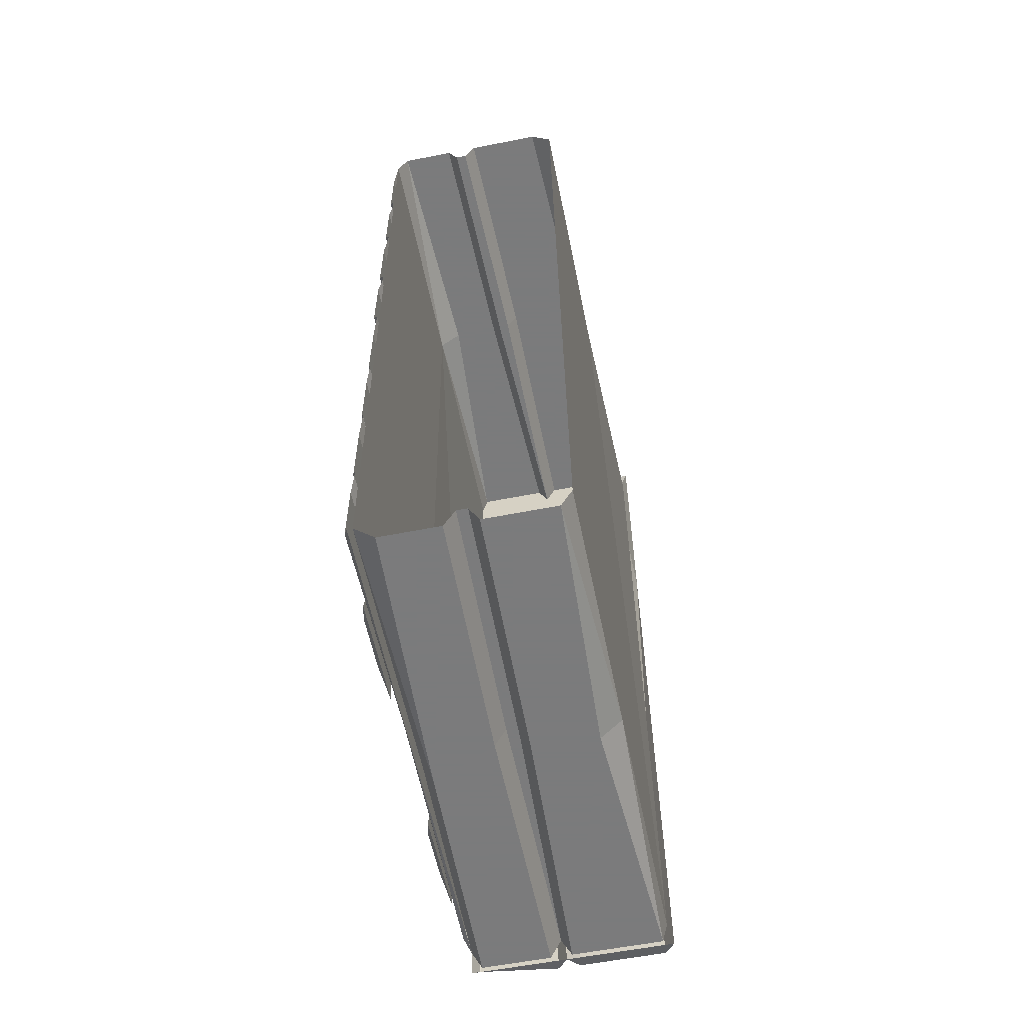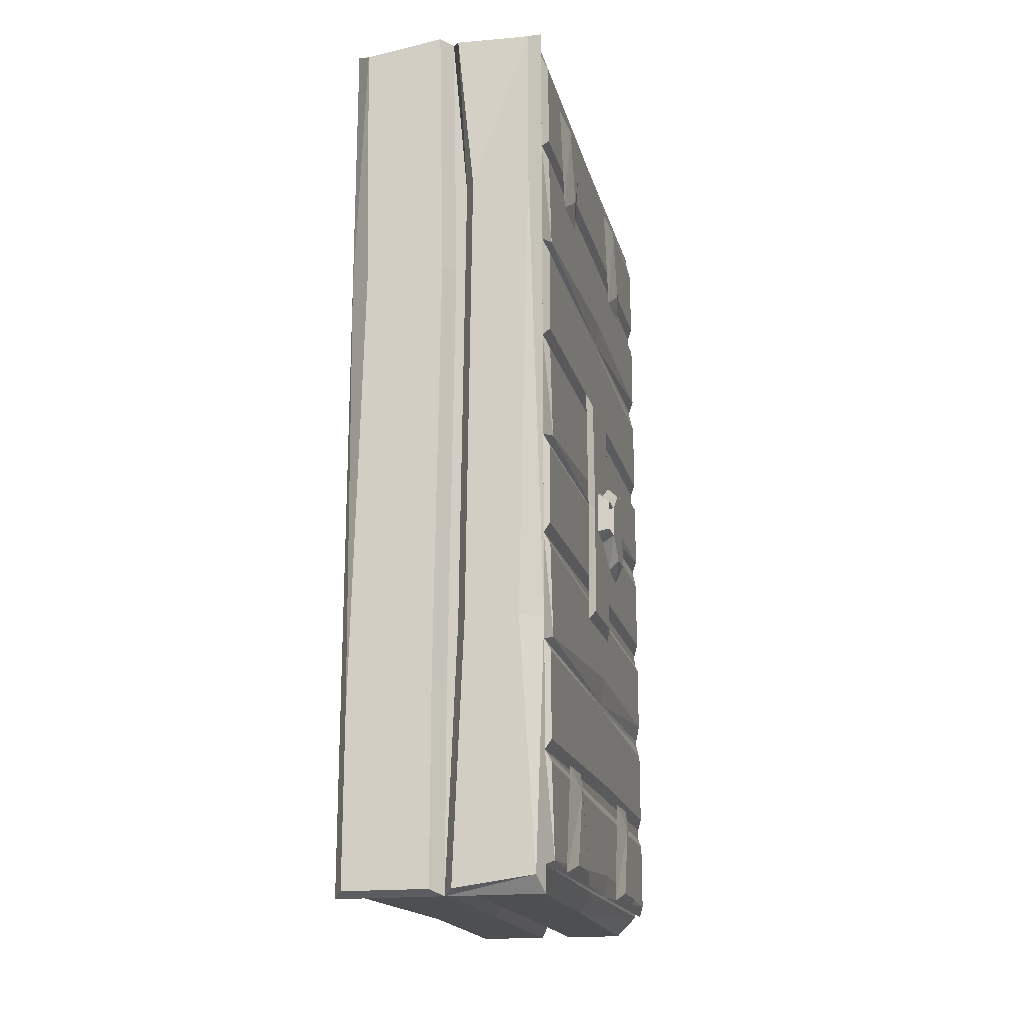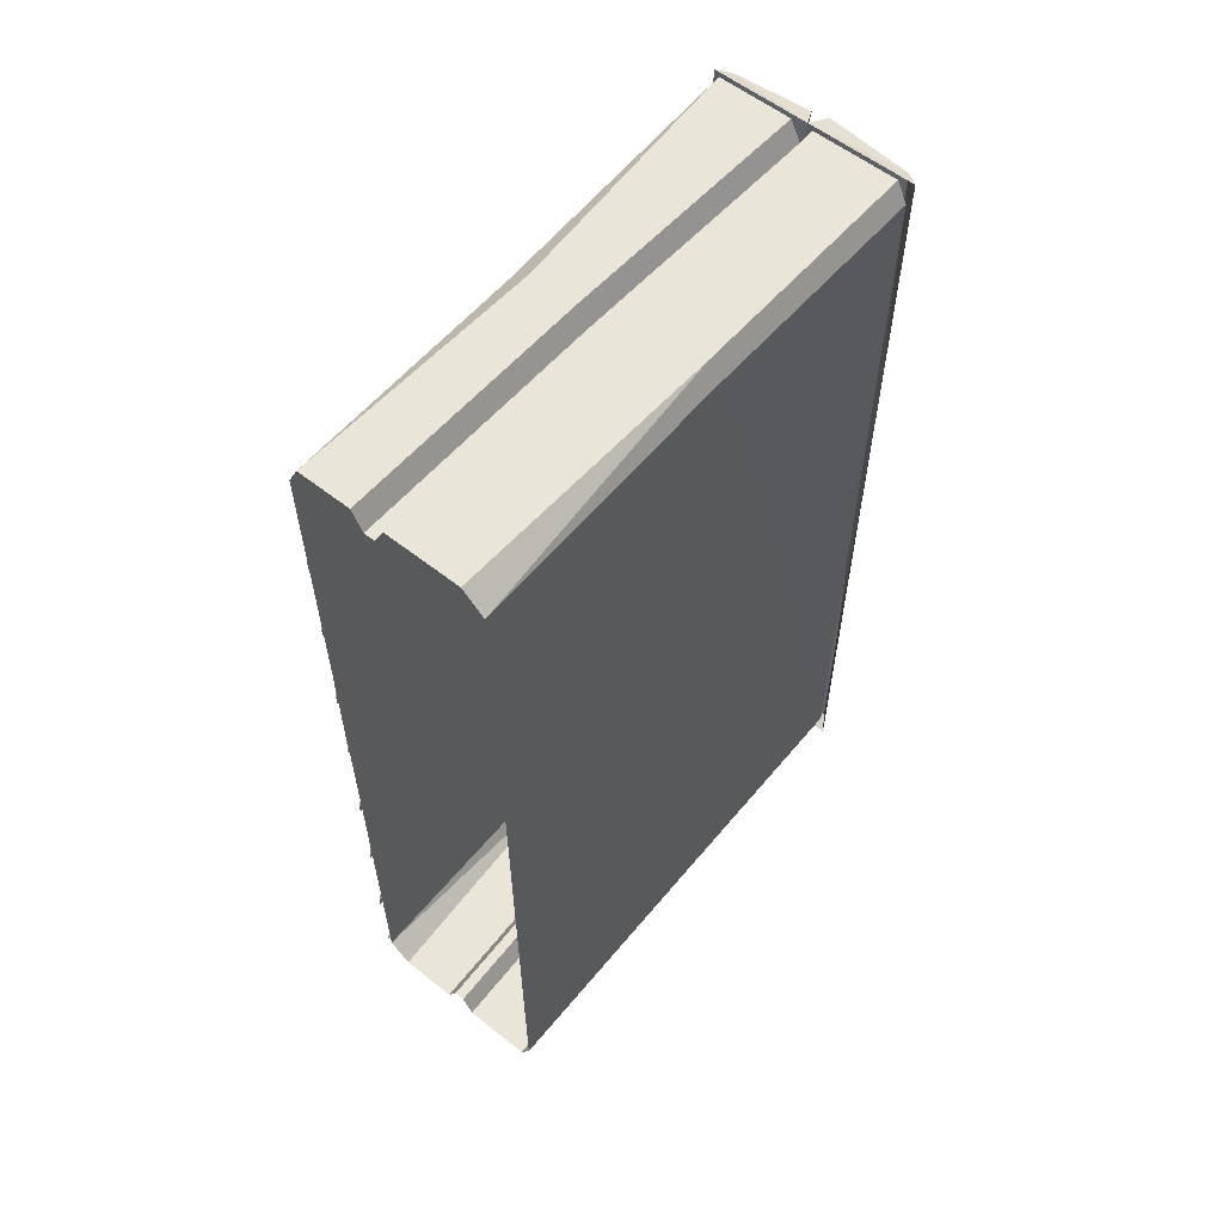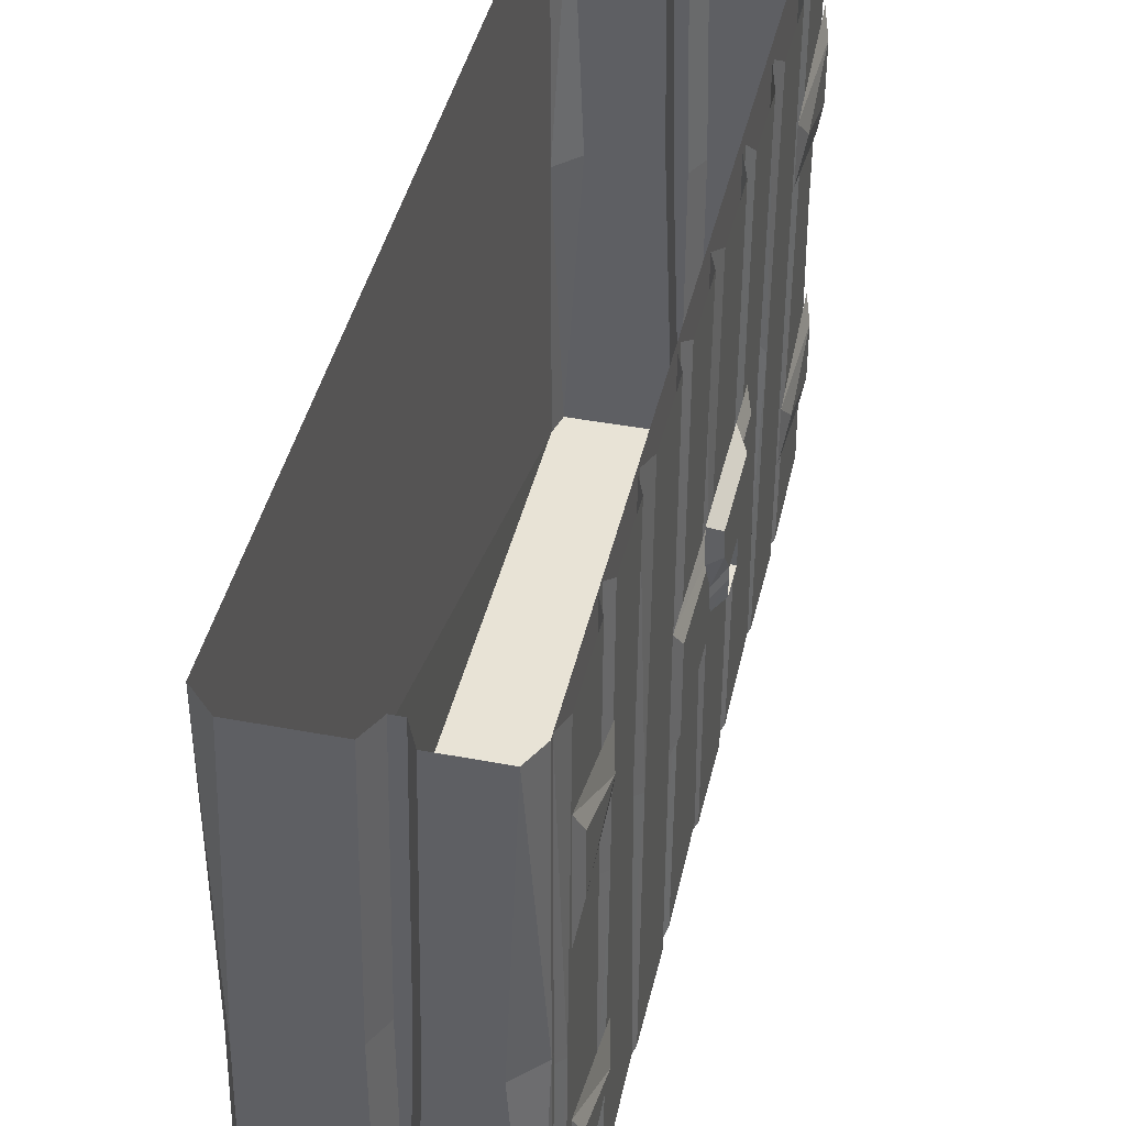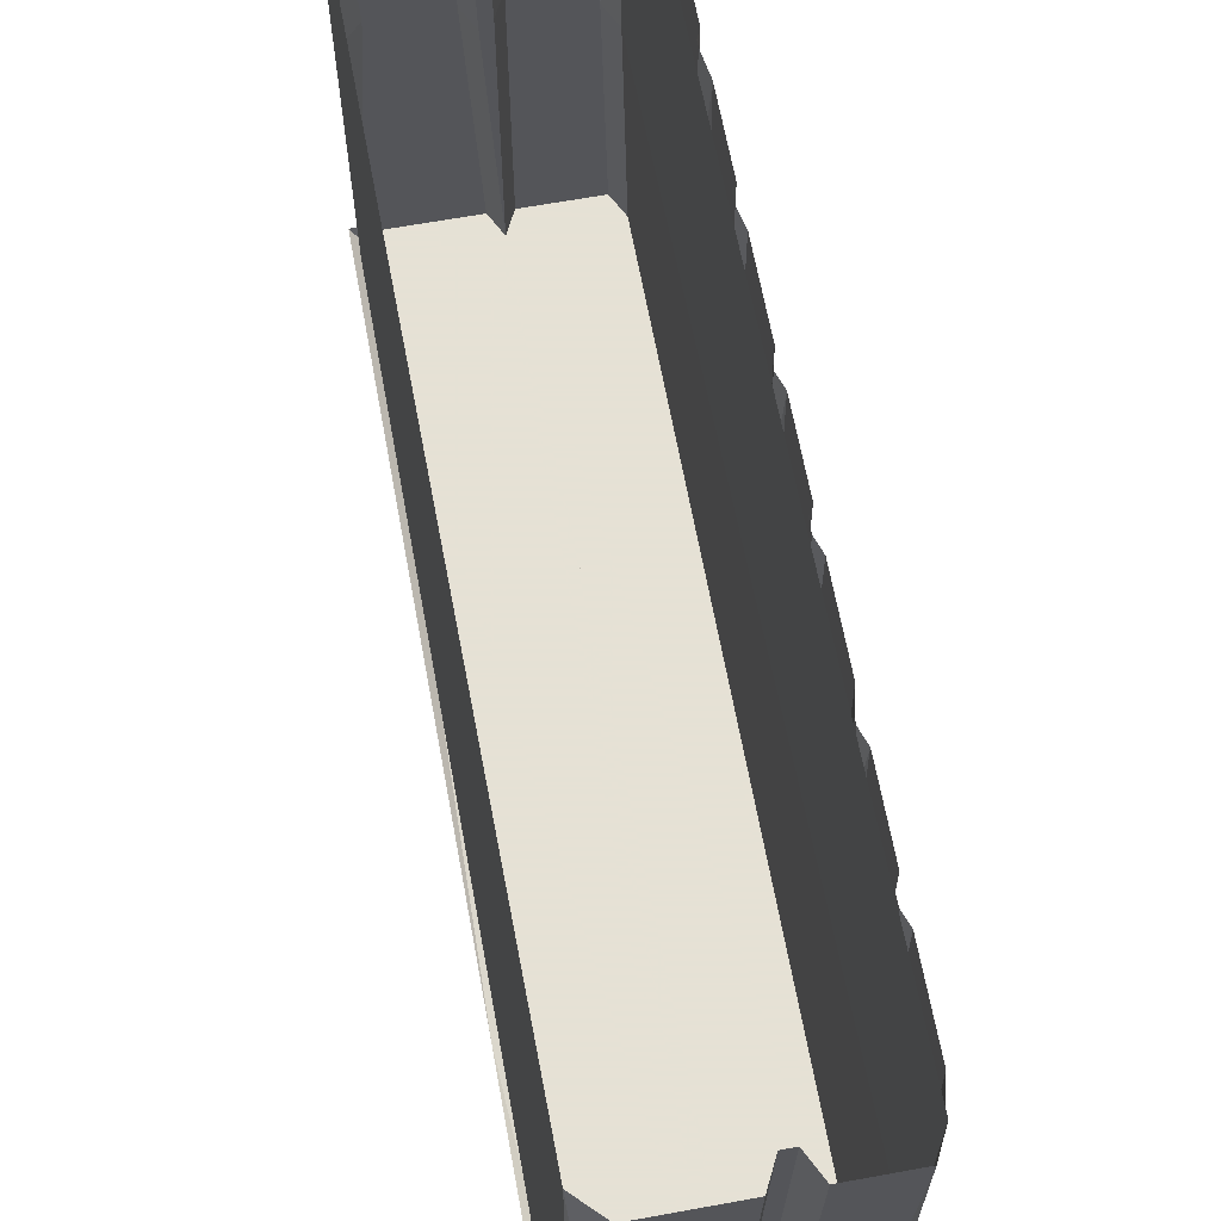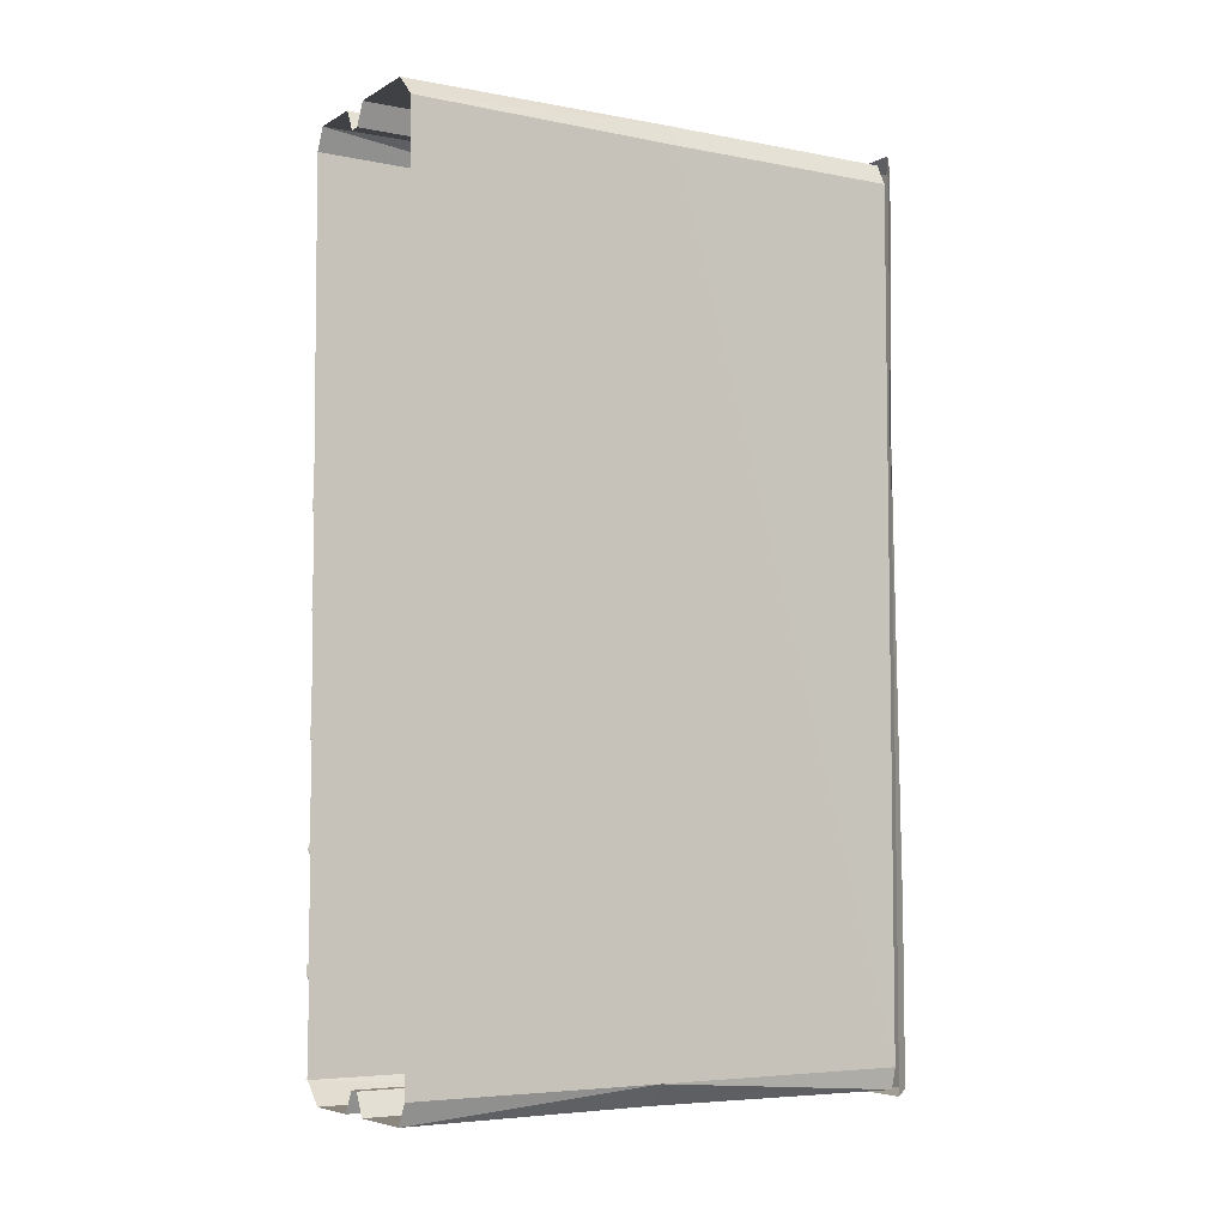
<metadata>
{"format":"obj","ext":"obj","renderer":"f3d","projection":"perspective","resolution":1024,"background":"white","views":[{"elev":-58.4,"azim":-168.5,"up":"+Z"},{"elev":-17.9,"azim":13.5,"up":"+Z"},{"elev":58.1,"azim":-140.8,"up":"+Z"},{"elev":41.7,"azim":12.9,"up":"+Y"},{"elev":64.9,"azim":-10.4,"up":"+Y"},{"elev":-5.6,"azim":-121.9,"up":"+Z"}]}
</metadata>
<code>
v -0.2031 -0.7734 0.4062
v -0.2891 -0.7734 0.4062
v -0.2969 -0.7734 -0.2734
v -0.2188 -0.7734 -0.2734
v -0.1875 -0.75 -0.2734
v -0.1875 -0.75 0.4062
v -0.1875 -0.75 0.6641
v -0.2031 -0.7734 0.6484
v -0.3125 -0.7812 0.6484
v -0.3047 -0.75 0.4062
v -0.3125 -0.75 -0.2734
v -0.3281 -0.75 -0.6562
v -0.3125 -0.7734 -0.6484
v -0.1953 -0.7734 -0.6328
v -0.1875 -0.75 -0.6562
v -0.3281 -0.75 0.6641
v -0.3203 -0.75 0.2734
v -0.3281 -0.75 -0.3594
v -0.3438 -0.7734 -0.6484
v -0.4844 -0.75 -0.6562
v -0.4688 -0.7734 -0.6484
v -0.4688 -0.7734 -0.4062
v -0.4844 -0.75 -0.4062
v -0.4844 -0.75 0.2656
v -0.4531 -0.7734 0.2656
v -0.4609 -0.7734 0.6484
v -0.4844 -0.75 0.6641
v -0.3438 -0.7734 0.6641
v -0.3359 -0.7734 0.2734
v -0.3438 -0.7734 -0.3594
v -0.1719 -0.2266 -0.6016
v -0.1797 -0.2734 -0.6172
v -0.1797 -0.1172 -0.6172
v -0.1719 -0.1484 -0.6016
v -0.1719 -0.1953 -0.4922
v -0.1797 -0.2422 -0.4609
v -0.1797 -0.1641 -0.4609
v -0.1719 -0.6016 -0.6016
v -0.1797 -0.6484 -0.6172
v -0.1797 -0.4922 -0.6172
v -0.1719 -0.5234 -0.6016
v -0.1719 -0.5703 -0.4922
v -0.1797 -0.6172 -0.4609
v -0.1797 -0.5391 -0.4609
v -0.1797 -0.2734 0.5859
v -0.1719 -0.2266 0.5703
v -0.1719 -0.1484 0.5703
v -0.1797 -0.1172 0.5859
v -0.1797 -0.1641 0.4297
v -0.1797 -0.2422 0.4297
v -0.1719 -0.1953 0.4609
v -0.1797 -0.6484 0.5859
v -0.1719 -0.6016 0.5703
v -0.1719 -0.5234 0.5703
v -0.1797 -0.4922 0.5859
v -0.1797 -0.5391 0.4297
v -0.1797 -0.6172 0.4297
v -0.1719 -0.5703 0.4609
v -0.2031 0 0.6562
v -0.2812 0 0.6562
v -0.2891 -0.3672 0.6562
v -0.2188 -0.3672 0.6562
v -0.1875 -0.3672 0.625
v -0.1875 0 0.625
v -0.1953 -0.3984 -0.6172
v -0.1953 0 -0.6172
v -0.2109 -0.3984 -0.6484
v -0.2266 0 -0.6484
v -0.3125 0 -0.6484
v -0.3047 -0.3516 -0.6484
v -0.3203 -0.3516 -0.6172
v -0.3281 0 -0.6172
v -0.3359 -0.3672 -0.6172
v -0.3438 0 -0.6172
v -0.3516 -0.3672 -0.6484
v -0.3594 0 -0.6484
v -0.4609 0 -0.6484
v -0.4453 -0.3672 -0.6484
v -0.4766 -0.3672 -0.6172
v -0.4766 0 -0.6172
v -0.4688 0 0.625
v -0.4688 -0.3984 0.625
v -0.4531 -0.3984 0.6562
v -0.4375 0 0.6562
v -0.3281 0 0.6562
v -0.3359 -0.3516 0.6562
v -0.3203 -0.3516 0.625
v -0.3125 0 0.625
v -0.3047 -0.3672 0.625
v -0.2969 0 0.625
v -0.3047 -0.75 0.6562
v -0.1953 -0.75 0.6562
v -0.1875 -0.75 0.625
v -0.1875 -0.75 -0.6172
v -0.2031 -0.75 -0.6484
v -0.3047 -0.75 -0.6484
v -0.3203 -0.75 -0.6172
v -0.3359 -0.75 -0.6484
v -0.4688 -0.75 -0.6484
v -0.4766 -0.75 -0.6172
v -0.4766 -0.75 0.625
v -0.4609 -0.75 0.6562
v -0.3359 -0.75 0.6562
v -0.3203 -0.75 0.625
v -0.1797 -0.007812 0.01562
v -0.1797 -0.007812 0.1172
v -0.1797 -0.3359 0.125
v -0.1797 -0.3359 0.03125
v -0.1875 -0.3281 0
v -0.1875 0 0
v -0.1875 0 0.1328
v -0.1875 -0.3281 0.1406
v -0.1875 -0.75 0.1562
v -0.1797 -0.7344 0.1406
v -0.1797 -0.7188 0.007812
v -0.1875 -0.75 0
v -0.1797 -0.3906 0.2891
v -0.1797 -0.4219 0.1719
v -0.1797 -0.007812 0.1641
v -0.1797 -0.007812 0.2734
v -0.1875 0 0.3047
v -0.1875 -0.3828 0.3047
v -0.1875 -0.75 0.3125
v -0.1797 -0.7344 0.2969
v -0.1797 -0.7344 0.1719
v -0.1875 -0.4141 0.1562
v -0.1875 0 0.1484
v -0.1797 -0.007812 0.3281
v -0.1797 -0.007812 0.4297
v -0.1797 -0.3359 0.4375
v -0.1797 -0.3359 0.3438
v -0.1875 -0.3281 0.3125
v -0.1875 0 0.3125
v -0.1875 0 0.4453
v -0.1875 -0.3281 0.4531
v -0.1875 -0.75 0.4688
v -0.1797 -0.7344 0.4531
v -0.1797 -0.7188 0.3203
v -0.1797 -0.3906 0.6016
v -0.1797 -0.3438 0.4844
v -0.1797 -0.007812 0.4766
v -0.1797 -0.007812 0.5859
v -0.1875 0 0.6172
v -0.1875 -0.3828 0.6172
v -0.1797 -0.7344 0.6094
v -0.1797 -0.7344 0.4844
v -0.1875 -0.3359 0.4688
v -0.1875 0 0.4609
v -0.1797 -0.01562 -0.6016
v -0.1797 -0.01562 -0.5
v -0.1797 -0.3438 -0.4922
v -0.1797 -0.3438 -0.5859
v -0.1875 -0.3281 -0.6172
v -0.1875 0 -0.6172
v -0.1875 0 -0.4844
v -0.1875 -0.3281 -0.4766
v -0.1875 -0.75 -0.4609
v -0.1797 -0.7422 -0.4766
v -0.1797 -0.7266 -0.6094
v -0.1797 -0.3594 -0.3281
v -0.1797 -0.3594 -0.4453
v -0.1797 -0.01562 -0.4531
v -0.1797 -0.01562 -0.3438
v -0.1875 0 -0.3203
v -0.1875 -0.3438 -0.3203
v -0.1875 -0.75 -0.3047
v -0.1797 -0.7422 -0.3203
v -0.1797 -0.7422 -0.4453
v -0.1875 -0.3438 -0.4609
v -0.1875 0 -0.4688
v -0.1797 -0.01562 -0.2891
v -0.1797 -0.01562 -0.1875
v -0.1797 -0.3438 -0.1797
v -0.1797 -0.3438 -0.2734
v -0.1875 -0.3281 -0.3125
v -0.1875 0 -0.3125
v -0.1875 0 -0.1719
v -0.1875 -0.3281 -0.1641
v -0.1875 -0.75 -0.1484
v -0.1797 -0.7422 -0.1641
v -0.1797 -0.7266 -0.2969
v -0.1797 -0.4766 -0.01562
v -0.1797 -0.4297 -0.1328
v -0.1797 -0.01562 -0.1406
v -0.1797 -0.01562 -0.03125
v -0.1875 -0.4609 0
v -0.1797 -0.7422 -0.01562
v -0.1797 -0.7422 -0.1328
v -0.1875 -0.4141 -0.1484
v -0.1875 0 -0.1562
v -0.1719 -0.4453 -0.1875
v -0.1797 -0.4609 -0.2031
v -0.1797 -0.3047 -0.2031
v -0.1719 -0.3281 -0.1875
v -0.1719 -0.4375 -0.01562
v -0.1797 -0.4531 -0.01562
v -0.1719 -0.4453 0.1562
v -0.1797 -0.4609 0.1719
v -0.1719 -0.3281 0.1562
v -0.1797 -0.3047 0.1719
v -0.1719 -0.3359 -0.01562
v -0.1797 -0.3125 -0.01562
v -0.1562 -0.3594 -0.03906
v -0.1562 -0.3594 0.007812
v -0.1719 -0.375 -0.03125
v -0.1719 -0.3906 -0.03125
v -0.1562 -0.375 -0.03906
v -0.1719 -0.375 -0.05469
v -0.1719 -0.3203 -0.08594
v -0.1562 -0.3203 -0.07031
v -0.1562 -0.3203 0.03906
v -0.1719 -0.375 0.02344
v -0.1719 -0.3906 0.02344
v -0.1562 -0.375 0.007812
v -0.1719 -0.375 0
v -0.1719 -0.2656 -0.09375
v -0.1562 -0.2812 -0.07031
v -0.1719 -0.2656 0.0625
v -0.1562 -0.2812 0.04688
v -0.1719 -0.3203 0.05469
v -0.1719 -0.3906 -0.05469
v -0.1562 -0.3984 -0.03906
v -0.1719 -0.4141 -0.04688
v -0.1562 -0.3984 0.007812
v -0.1719 -0.4141 0.01562
v -0.1719 -0.3906 0
f 1 2 3
f 1 3 4
f 1 8 2
f 2 8 9
f 3 13 4
f 4 13 14
f 19 30 21
f 21 30 22
f 22 30 29
f 22 29 25
f 25 29 28
f 25 28 26
f 59 60 61
f 59 61 62
f 68 67 69
f 69 67 70
f 76 75 77
f 77 75 78
f 84 83 85
f 85 83 86
f 62 61 91
f 62 91 92
f 67 95 70
f 70 95 96
f 75 98 78
f 78 98 99
f 83 102 86
f 86 102 103
f 105 106 107
f 105 107 108
f 107 114 108
f 108 114 115
f 117 118 119
f 117 119 120
f 117 124 118
f 118 124 125
f 128 129 130
f 128 130 131
f 130 137 131
f 131 137 138
f 139 140 141
f 139 141 142
f 139 145 140
f 140 145 146
f 149 150 151
f 149 151 152
f 151 158 152
f 152 158 159
f 160 161 162
f 160 162 163
f 160 167 161
f 161 167 168
f 171 172 173
f 171 173 174
f 173 180 174
f 174 180 181
f 182 183 184
f 182 184 185
f 182 187 183
f 183 187 188
f 1 4 5
f 1 5 6
f 1 6 7
f 1 7 8
f 2 9 10
f 2 10 3
f 3 10 11
f 3 11 12
f 3 12 13
f 4 14 5
f 5 14 15
f 15 14 12
f 12 14 13
f 10 9 16
f 12 18 19
f 12 19 20
f 20 19 21
f 20 21 22
f 20 22 23
f 23 22 24
f 24 22 25
f 24 25 26
f 24 26 27
f 27 26 16
f 16 26 28
f 16 28 29
f 16 29 17
f 17 29 18
f 18 29 30
f 18 30 19
f 16 9 8
f 16 8 7
f 59 62 63
f 59 63 64
f 64 63 65
f 64 65 66
f 66 65 67
f 66 67 68
f 69 70 71
f 69 71 72
f 74 73 75
f 74 75 76
f 77 78 79
f 77 79 80
f 80 79 81
f 81 79 82
f 81 82 83
f 81 83 84
f 85 86 87
f 85 87 88
f 90 89 61
f 90 61 60
f 62 92 63
f 63 92 93
f 63 93 94
f 63 94 65
f 65 94 67
f 67 94 95
f 70 96 71
f 71 96 97
f 73 97 75
f 75 97 98
f 78 99 79
f 79 99 100
f 79 100 82
f 82 100 101
f 82 101 83
f 83 101 102
f 86 103 87
f 87 103 104
f 89 104 61
f 61 104 91
f 91 104 92
f 92 104 93
f 93 104 97
f 93 97 94
f 94 97 96
f 94 96 95
f 103 102 101
f 103 101 104
f 104 101 100
f 104 100 97
f 97 100 99
f 97 99 98
f 105 108 109
f 105 109 110
f 107 106 111
f 107 111 112
f 107 112 113
f 107 113 114
f 108 115 109
f 109 115 116
f 116 115 113
f 113 115 114
f 117 120 121
f 117 121 122
f 117 122 123
f 117 123 124
f 118 125 126
f 118 126 119
f 119 126 127
f 126 125 113
f 125 124 123
f 125 123 113
f 128 131 132
f 128 132 133
f 130 129 134
f 130 134 135
f 130 135 136
f 130 136 137
f 131 138 132
f 132 138 123
f 139 142 143
f 139 143 144
f 139 144 93
f 139 93 145
f 140 146 147
f 140 147 141
f 141 147 148
f 147 146 136
f 146 145 93
f 146 93 136
f 138 137 136
f 138 136 123
f 149 152 153
f 149 153 154
f 151 150 155
f 151 155 156
f 151 156 157
f 151 157 158
f 152 159 153
f 153 159 94
f 94 159 157
f 157 159 158
f 160 163 164
f 160 164 165
f 160 165 166
f 160 166 167
f 161 168 169
f 161 169 162
f 162 169 170
f 169 168 157
f 168 167 166
f 168 166 157
f 171 174 175
f 171 175 176
f 173 172 177
f 173 177 178
f 173 178 179
f 173 179 180
f 174 181 175
f 175 181 166
f 182 185 110
f 182 110 186
f 182 186 116
f 182 116 187
f 183 188 189
f 183 189 184
f 184 189 190
f 189 188 179
f 188 187 116
f 188 116 179
f 181 180 179
f 181 179 166
f 10 16 17
f 10 17 11
f 11 17 18
f 11 18 12
f 72 71 73
f 72 73 74
f 88 87 89
f 88 89 90
f 71 97 73
f 87 104 89
f 127 126 112
f 127 112 111
f 126 113 112
f 133 132 122
f 133 122 121
f 132 123 122
f 148 147 135
f 148 135 134
f 147 136 135
f 170 169 156
f 170 156 155
f 169 157 156
f 176 175 165
f 176 165 164
f 175 166 165
f 190 189 178
f 190 178 177
f 189 179 178
f 31 32 33
f 31 33 34
f 31 34 35
f 32 36 33
f 33 36 37
f 33 37 34
f 34 37 35
f 38 39 40
f 38 40 41
f 38 41 42
f 39 43 40
f 40 43 44
f 40 44 41
f 41 44 42
f 45 46 47
f 45 47 48
f 45 48 49
f 45 49 50
f 46 51 47
f 47 51 48
f 48 51 49
f 52 53 54
f 52 54 55
f 52 55 56
f 52 56 57
f 53 58 54
f 54 58 55
f 55 58 56
f 191 194 195
f 200 199 201
f 200 201 202
f 202 201 194
f 202 194 193
f 201 197 195
f 201 195 194
f 197 201 199
f 203 207 208
f 203 208 209
f 203 209 210
f 203 210 211
f 203 211 204
f 216 217 210
f 216 210 209
f 219 211 210
f 219 210 217
f 208 207 221
f 221 207 222
f 221 222 223
f 223 222 224
f 223 224 225
f 31 35 32
f 32 35 36
f 35 37 36
f 38 42 39
f 39 42 43
f 42 44 43
f 45 50 46
f 46 50 51
f 49 51 50
f 52 57 53
f 53 57 58
f 56 58 57
f 191 192 193
f 191 193 194
f 191 195 192
f 192 195 196
f 196 195 197
f 196 197 198
f 198 197 199
f 198 199 200
f 203 204 205
f 203 205 206
f 203 206 207
f 204 211 212
f 204 212 213
f 204 213 214
f 204 214 215
f 204 215 205
f 218 219 217
f 218 217 216
f 219 218 220
f 219 220 211
f 220 212 211
f 225 224 214
f 225 214 213
f 215 214 226
f 226 214 224
f 226 224 222
f 226 222 206
f 206 222 207

</code>
